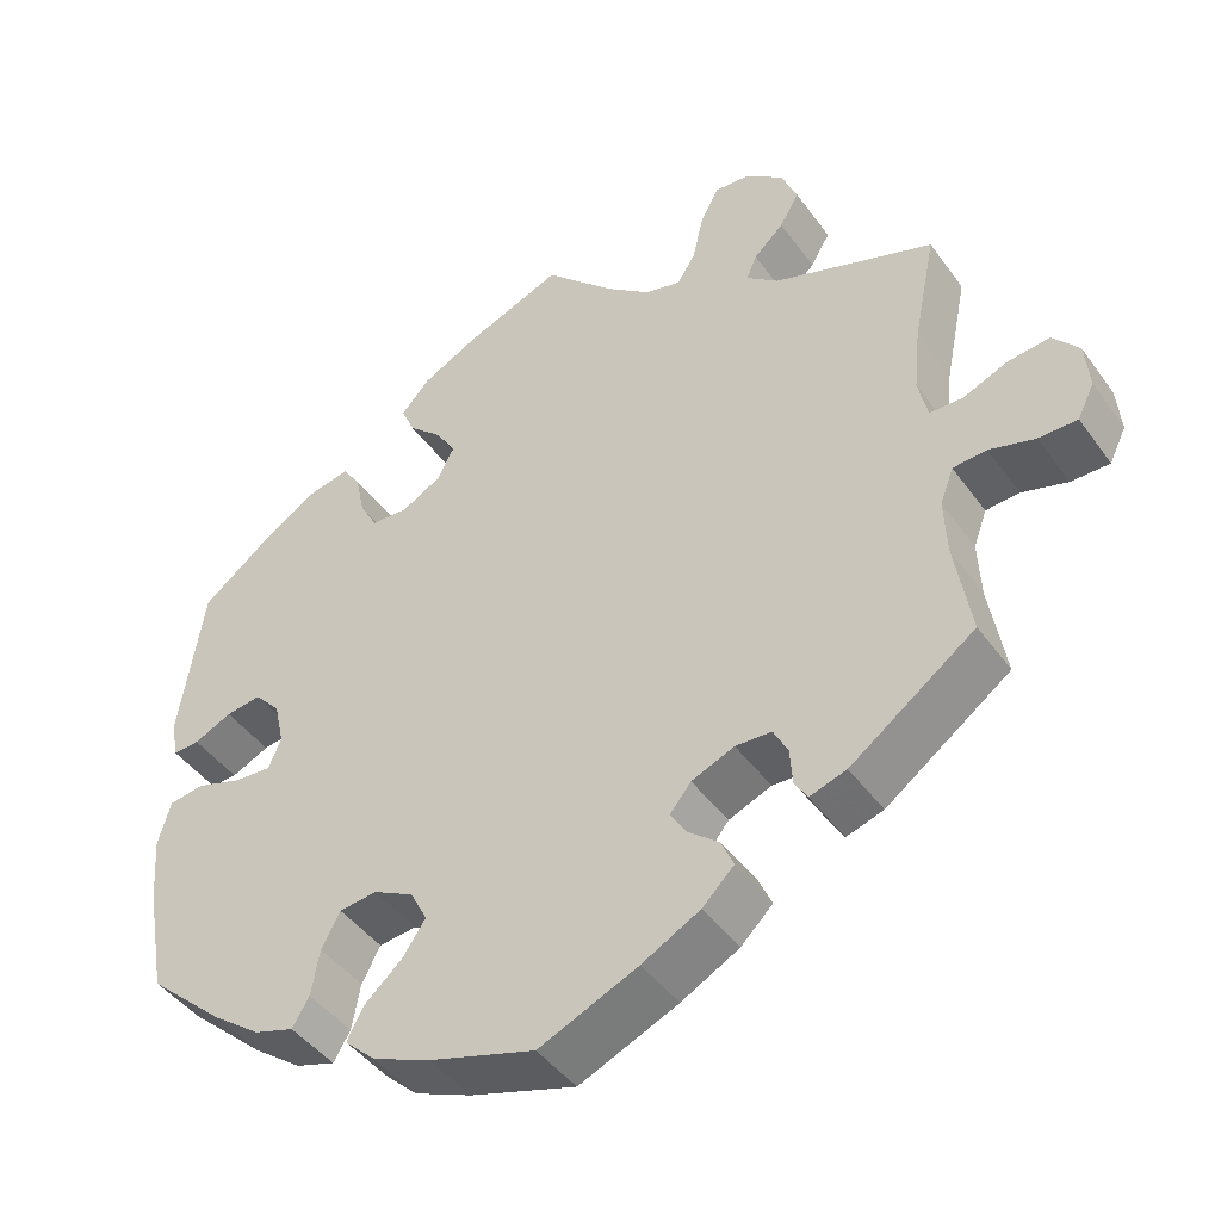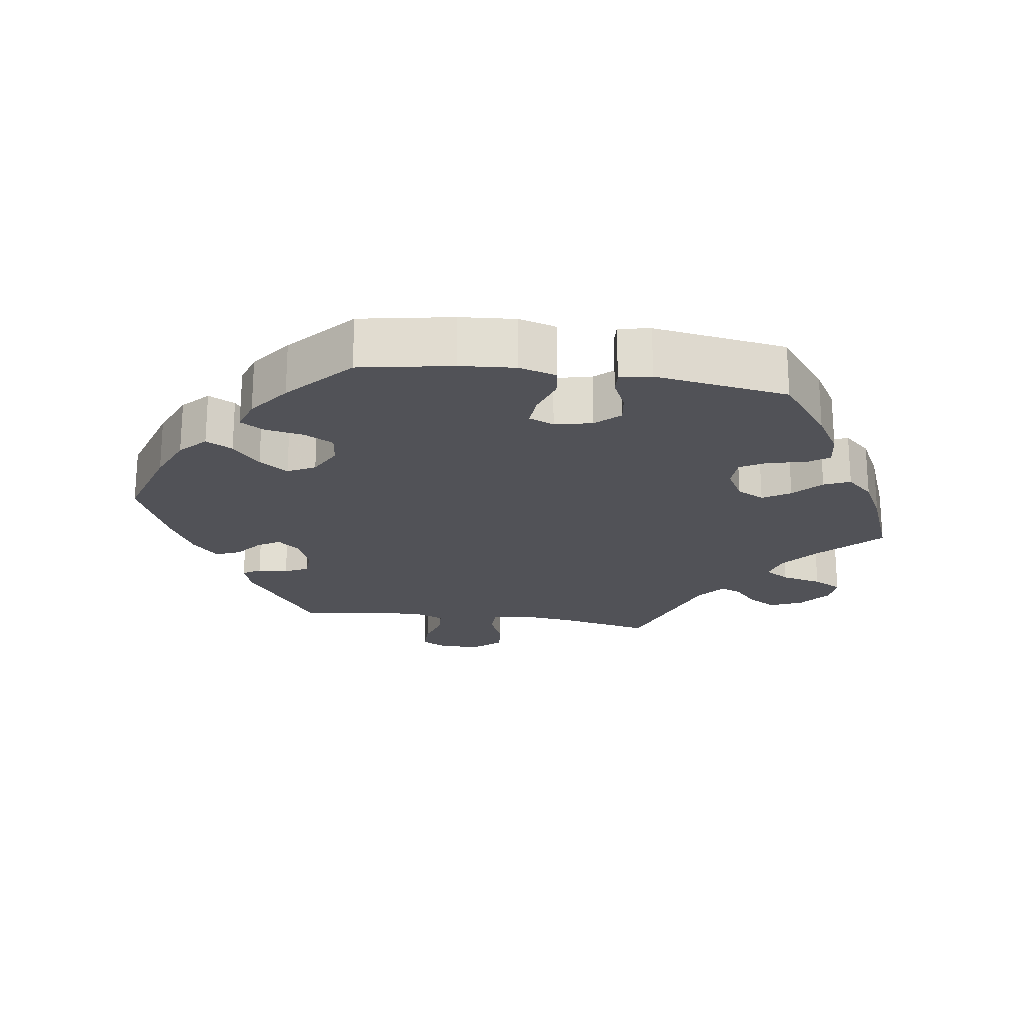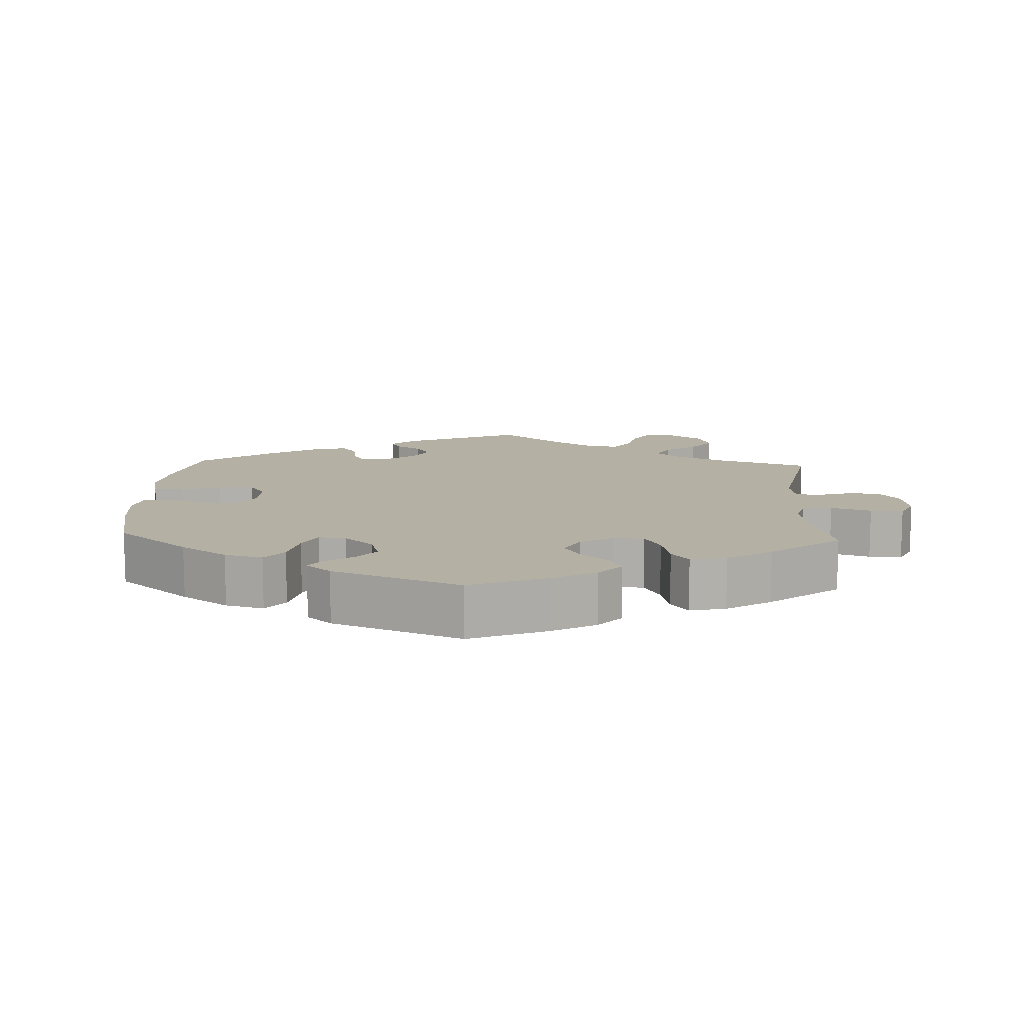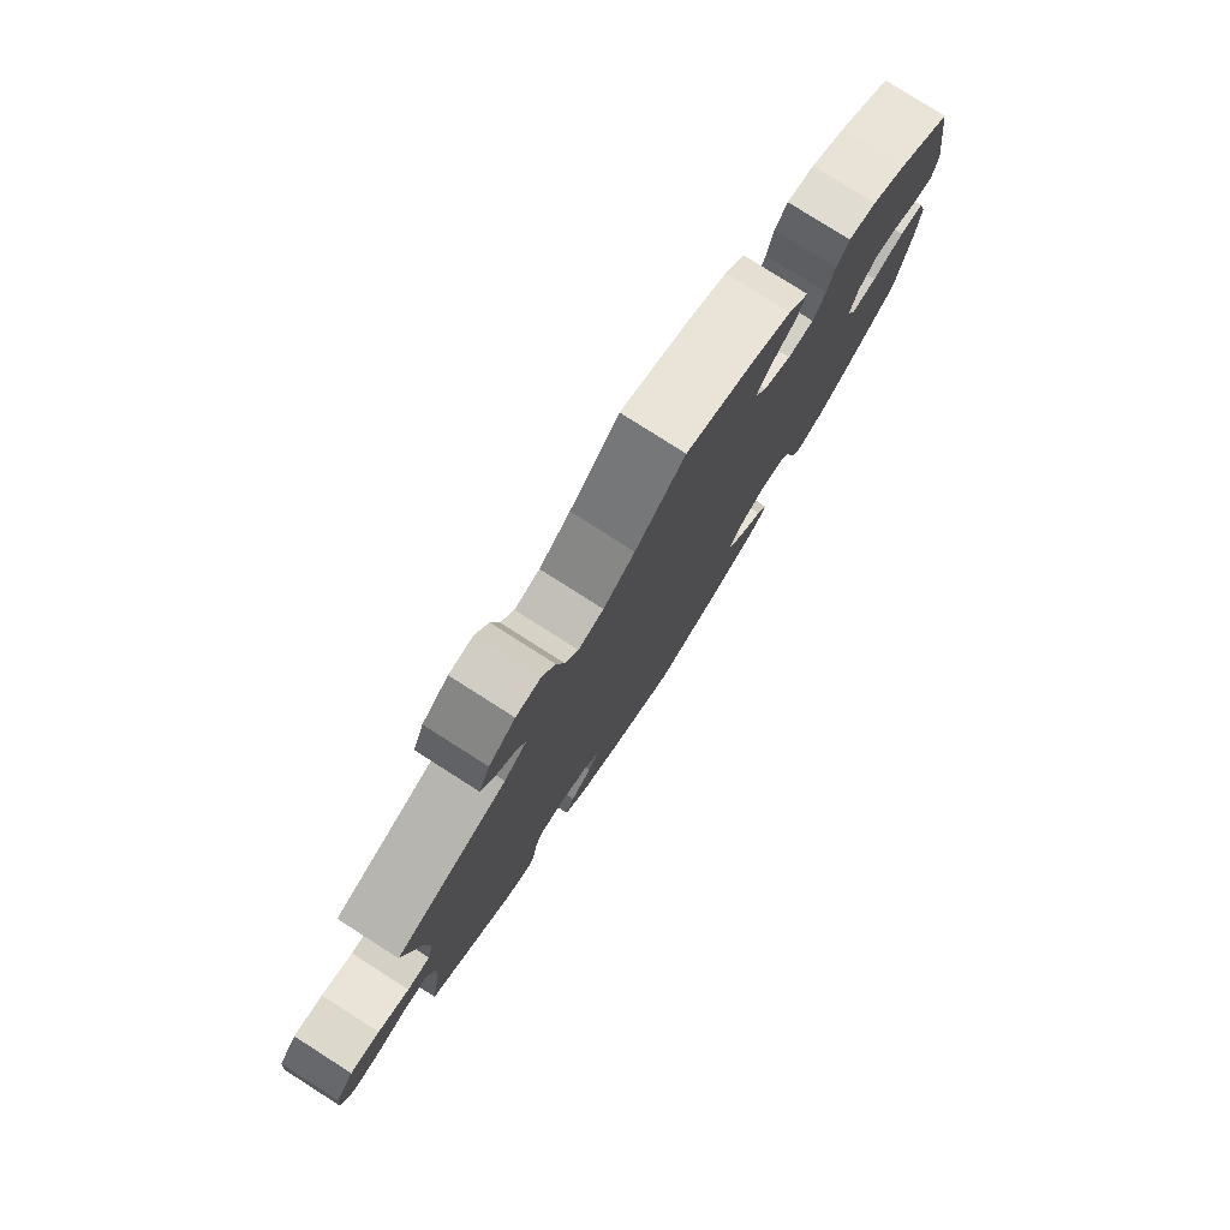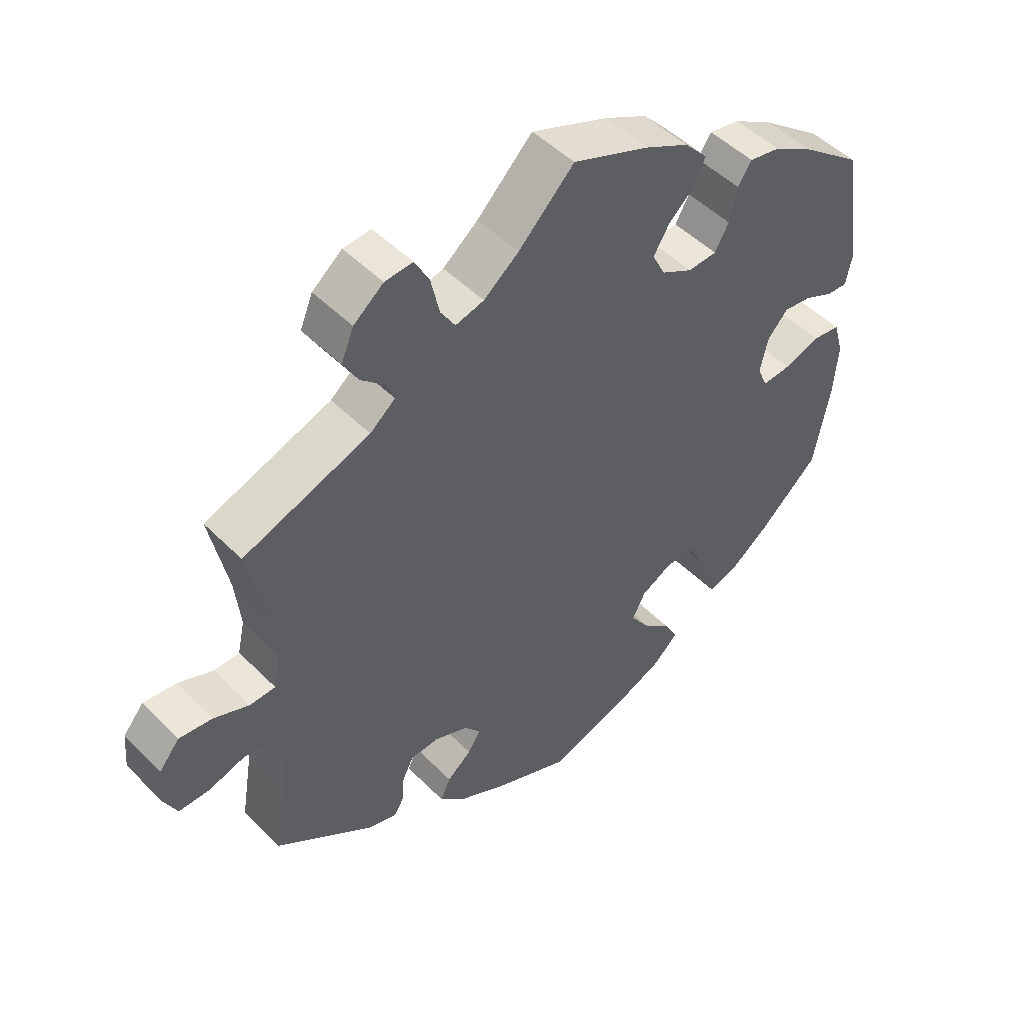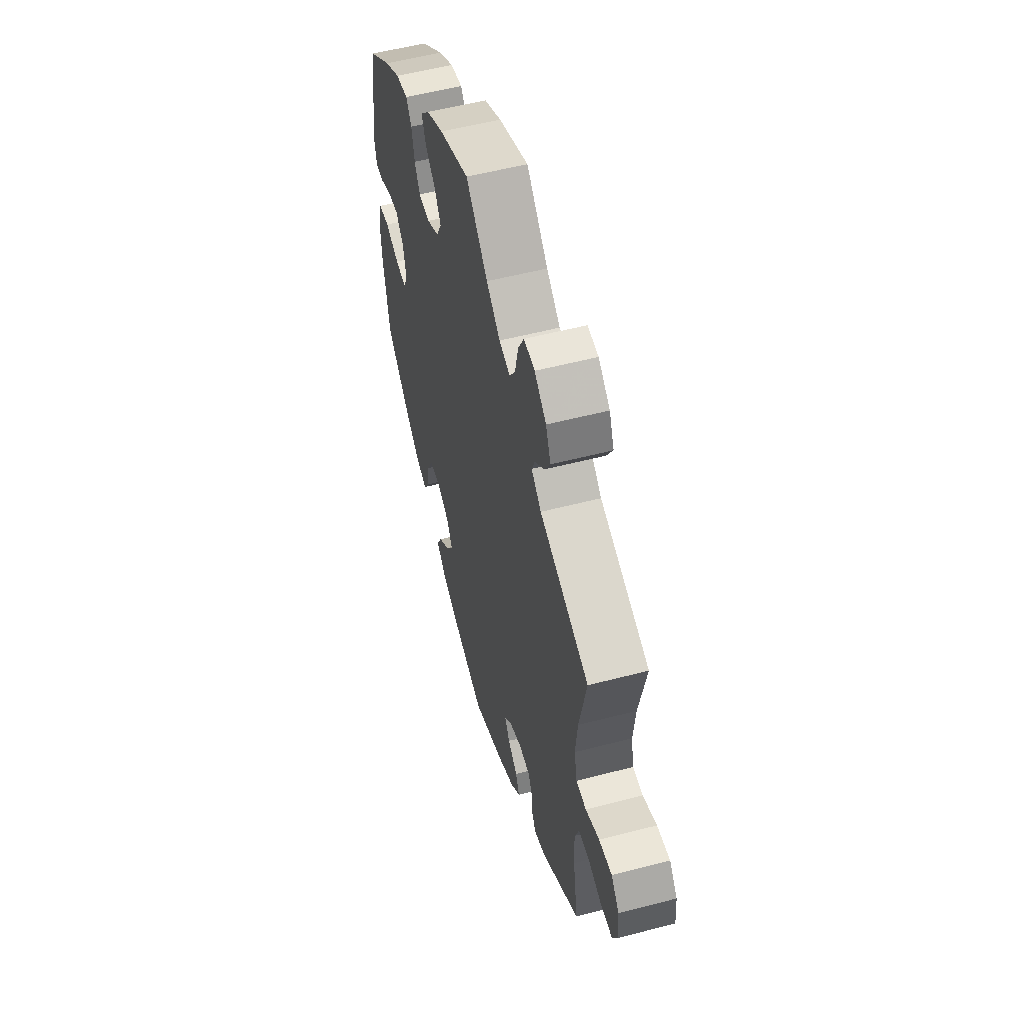
<metadata>
{"format":"obj","ext":"obj","renderer":"f3d","projection":"perspective","resolution":1024,"background":"white","views":[{"elev":-44.5,"azim":33.4,"up":"+Z"},{"elev":-21.4,"azim":-98.3,"up":"+Y"},{"elev":11.6,"azim":-57.3,"up":"+Y"},{"elev":79.1,"azim":122.5,"up":"+Z"},{"elev":49.1,"azim":137.8,"up":"+Z"},{"elev":55.2,"azim":74.6,"up":"+Z"}]}
</metadata>
<code>
v 0.353 0.07 -0.395
v 0.309 0.07 -0.409
v 0.294 0.07 -0.384
v 0.291 0.07 -0.341
v 0.274 0.07 -0.308
v 0.231 0.07 -0.306
v 0.18 0.07 -0.327
v 0.155 0.07 -0.358
v 0.174 0.07 -0.389
v 0.211 0.07 -0.419
v 0.226 0.07 -0.453
v 0.188 0.07 -0.49
v 0.119 0.07 -0.527
v 0.001 0.07 -0.578
v -0.125 0.07 -0.539
v -0.194 0.07 -0.51
v -0.231 0.07 -0.475
v -0.211 0.07 -0.437
v -0.167 0.07 -0.398
v -0.139 0.07 -0.357
v -0.159 0.07 -0.318
v -0.207 0.07 -0.293
v -0.252 0.07 -0.298
v -0.274 0.07 -0.34
v -0.284 0.07 -0.395
v -0.304 0.07 -0.429
v -0.351 0.07 -0.414
v -0.409 0.07 -0.371
v -0.5 0.07 -0.289
v -0.524 0.07 -0.157
v -0.53 0.07 -0.078
v -0.515 0.07 -0.025
v -0.473 0.07 -0.019
v -0.418 0.07 -0.037
v -0.374 0.07 -0.04
v -0.359 0.07 -0.004
v -0.371 0.07 0.049
v -0.402 0.07 0.083
v -0.444 0.07 0.077
v -0.489 0.07 0.056
v -0.52 0.07 0.054
v -0.529 0.07 0.099
v -0.5 0.07 0.289
v -0.408 0.07 0.36
v -0.348 0.07 0.396
v -0.301 0.07 0.405
v -0.28 0.07 0.374
v -0.269 0.07 0.322
v -0.248 0.07 0.284
v -0.204 0.07 0.282
v -0.157 0.07 0.308
v -0.137 0.07 0.347
v -0.161 0.07 0.386
v -0.201 0.07 0.423
v -0.217 0.07 0.46
v -0.182 0.07 0.498
v -0.116 0.07 0.532
v 0 0.07 0.578
v 0.084 0.07 0.495
v 0.137 0.07 0.453
v 0.18 0.07 0.442
v 0.202 0.07 0.477
v 0.215 0.07 0.535
v 0.237 0.07 0.576
v 0.279 0.07 0.573
v 0.324 0.07 0.537
v 0.343 0.07 0.491
v 0.32 0.07 0.451
v 0.284 0.07 0.418
v 0.272 0.07 0.388
v 0.31 0.07 0.357
v 0.501 0.07 0.29
v 0.474 0.07 0.158
v 0.466 0.07 0.081
v 0.477 0.07 0.031
v 0.516 0.07 0.03
v 0.569 0.07 0.052
v 0.619 0.07 0.058
v 0.65 0.07 0.021
v 0.655 0.07 -0.035
v 0.635 0.07 -0.076
v 0.589 0.07 -0.076
v 0.535 0.07 -0.06
v 0.495 0.07 -0.063
v 0.479 0.07 -0.106
v 0.482 0.07 -0.174
v 0.501 0.07 -0.288
v 0.353 0 -0.395
v 0.309 0 -0.409
v 0.294 0 -0.384
v 0.291 0 -0.341
v 0.274 0 -0.308
v 0.231 0 -0.306
v 0.18 0 -0.327
v 0.155 0 -0.358
v 0.174 0 -0.389
v 0.211 0 -0.419
v 0.226 0 -0.453
v 0.188 0 -0.49
v 0.119 0 -0.527
v 0.001 0 -0.578
v -0.125 0 -0.539
v -0.194 0 -0.51
v -0.231 0 -0.475
v -0.211 0 -0.437
v -0.167 0 -0.398
v -0.139 0 -0.357
v -0.159 0 -0.318
v -0.207 0 -0.293
v -0.252 0 -0.298
v -0.274 0 -0.34
v -0.284 0 -0.395
v -0.304 0 -0.429
v -0.351 0 -0.414
v -0.409 0 -0.371
v -0.5 0 -0.289
v -0.524 0 -0.157
v -0.53 0 -0.078
v -0.515 0 -0.025
v -0.473 0 -0.019
v -0.418 0 -0.037
v -0.374 0 -0.04
v -0.359 0 -0.004
v -0.371 0 0.049
v -0.402 0 0.083
v -0.444 0 0.077
v -0.489 0 0.056
v -0.52 0 0.054
v -0.529 0 0.099
v -0.5 0 0.289
v -0.408 0 0.36
v -0.348 0 0.396
v -0.301 0 0.405
v -0.28 0 0.374
v -0.269 0 0.322
v -0.248 0 0.284
v -0.204 0 0.282
v -0.157 0 0.308
v -0.137 0 0.347
v -0.161 0 0.386
v -0.201 0 0.423
v -0.217 0 0.46
v -0.182 0 0.498
v -0.116 0 0.532
v 0 0 0.578
v 0.084 0 0.495
v 0.137 0 0.453
v 0.18 0 0.442
v 0.202 0 0.477
v 0.215 0 0.535
v 0.237 0 0.576
v 0.279 0 0.573
v 0.324 0 0.537
v 0.343 0 0.491
v 0.32 0 0.451
v 0.284 0 0.418
v 0.272 0 0.388
v 0.31 0 0.357
v 0.501 0 0.29
v 0.474 0 0.158
v 0.466 0 0.081
v 0.477 0 0.031
v 0.516 0 0.03
v 0.569 0 0.052
v 0.619 0 0.058
v 0.65 0 0.021
v 0.655 0 -0.035
v 0.635 0 -0.076
v 0.589 0 -0.076
v 0.535 0 -0.06
v 0.495 0 -0.063
v 0.479 0 -0.106
v 0.482 0 -0.174
v 0.501 0 -0.288
f 86 87 1 2
f 85 86 2 3
f 84 85 3 4
f 80 81 82 83
f 80 83 84
f 79 80 84
f 76 77 78 79
f 75 76 79 84
f 74 75 84 4
f 71 72 73
f 70 71 73 74
f 66 67 68 69
f 66 69 70
f 65 66 70
f 62 63 64 65
f 61 62 65 70
f 60 61 70 74
f 56 57 58 59
f 53 54 55 56
f 52 53 56 59
f 51 52 59 60
f 45 46 47 48
f 45 48 49
f 44 45 49
f 43 44 49
f 42 43 49 50
f 39 40 41 42
f 38 39 42 50
f 31 32 33 34
f 31 34 35
f 30 31 35
f 29 30 35
f 28 29 35
f 27 28 35 36
f 24 25 26 27
f 23 24 27 36
f 16 17 18 19
f 16 19 20
f 15 16 20
f 14 15 20
f 13 14 20 21
f 9 10 11 12
f 8 9 12 13
f 60 74 4 5
f 51 60 5 6
f 37 38 50 51
f 37 51 6 7
f 22 23 36 37
f 21 22 37 7
f 8 13 21
f 7 8 21
f 89 88 174 173
f 90 89 173 172
f 91 90 172 171
f 170 169 168 167
f 171 170 167
f 171 167 166
f 166 165 164 163
f 171 166 163 162
f 91 171 162 161
f 160 159 158
f 161 160 158 157
f 156 155 154 153
f 157 156 153
f 157 153 152
f 152 151 150 149
f 157 152 149 148
f 161 157 148 147
f 146 145 144 143
f 143 142 141 140
f 146 143 140 139
f 147 146 139 138
f 135 134 133 132
f 136 135 132
f 136 132 131
f 136 131 130
f 137 136 130 129
f 129 128 127 126
f 137 129 126 125
f 121 120 119 118
f 122 121 118
f 122 118 117
f 122 117 116
f 122 116 115
f 123 122 115 114
f 114 113 112 111
f 123 114 111 110
f 106 105 104 103
f 107 106 103
f 107 103 102
f 107 102 101
f 108 107 101 100
f 99 98 97 96
f 100 99 96 95
f 92 91 161 147
f 93 92 147 138
f 138 137 125 124
f 94 93 138 124
f 124 123 110 109
f 94 124 109 108
f 108 100 95
f 108 95 94
f 1 88 89 2
f 2 89 90 3
f 3 90 91 4
f 4 91 92 5
f 5 92 93 6
f 6 93 94 7
f 7 94 95 8
f 8 95 96 9
f 9 96 97 10
f 10 97 98 11
f 11 98 99 12
f 12 99 100 13
f 13 100 101 14
f 14 101 102 15
f 15 102 103 16
f 16 103 104 17
f 17 104 105 18
f 18 105 106 19
f 19 106 107 20
f 20 107 108 21
f 21 108 109 22
f 22 109 110 23
f 23 110 111 24
f 24 111 112 25
f 25 112 113 26
f 26 113 114 27
f 27 114 115 28
f 28 115 116 29
f 29 116 117 30
f 30 117 118 31
f 31 118 119 32
f 32 119 120 33
f 33 120 121 34
f 34 121 122 35
f 35 122 123 36
f 36 123 124 37
f 37 124 125 38
f 38 125 126 39
f 39 126 127 40
f 40 127 128 41
f 41 128 129 42
f 42 129 130 43
f 43 130 131 44
f 44 131 132 45
f 45 132 133 46
f 46 133 134 47
f 47 134 135 48
f 48 135 136 49
f 49 136 137 50
f 50 137 138 51
f 51 138 139 52
f 52 139 140 53
f 53 140 141 54
f 54 141 142 55
f 55 142 143 56
f 56 143 144 57
f 57 144 145 58
f 58 145 146 59
f 59 146 147 60
f 60 147 148 61
f 61 148 149 62
f 62 149 150 63
f 63 150 151 64
f 64 151 152 65
f 65 152 153 66
f 66 153 154 67
f 67 154 155 68
f 68 155 156 69
f 69 156 157 70
f 70 157 158 71
f 71 158 159 72
f 72 159 160 73
f 73 160 161 74
f 74 161 162 75
f 75 162 163 76
f 76 163 164 77
f 77 164 165 78
f 78 165 166 79
f 79 166 167 80
f 80 167 168 81
f 81 168 169 82
f 82 169 170 83
f 83 170 171 84
f 84 171 172 85
f 85 172 173 86
f 86 173 174 87
f 87 174 88 1

</code>
